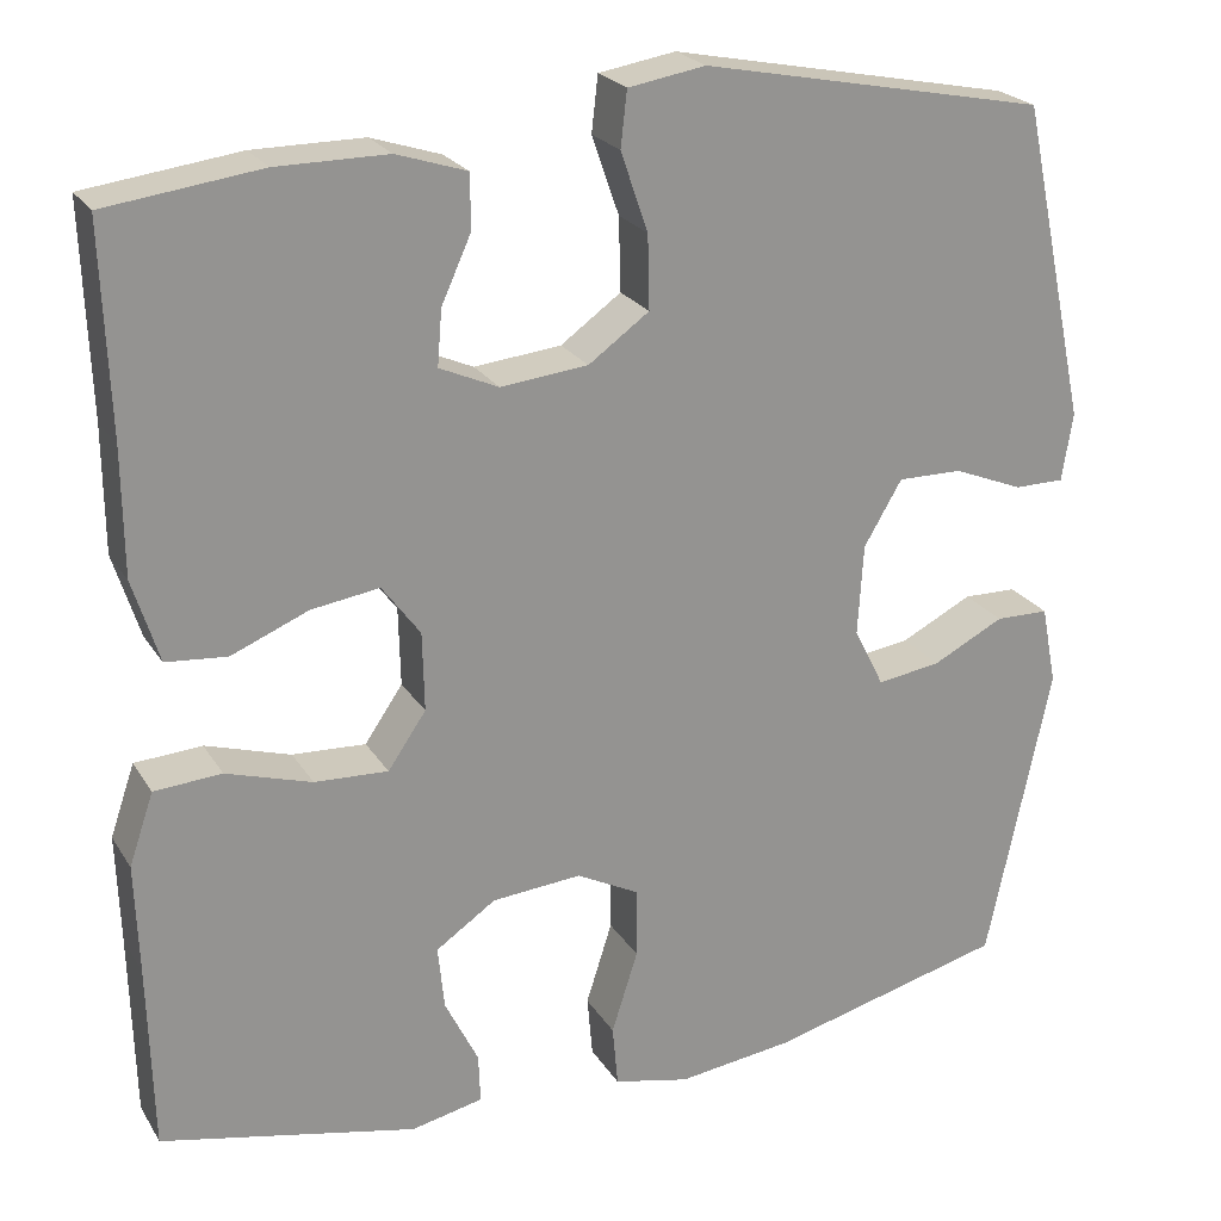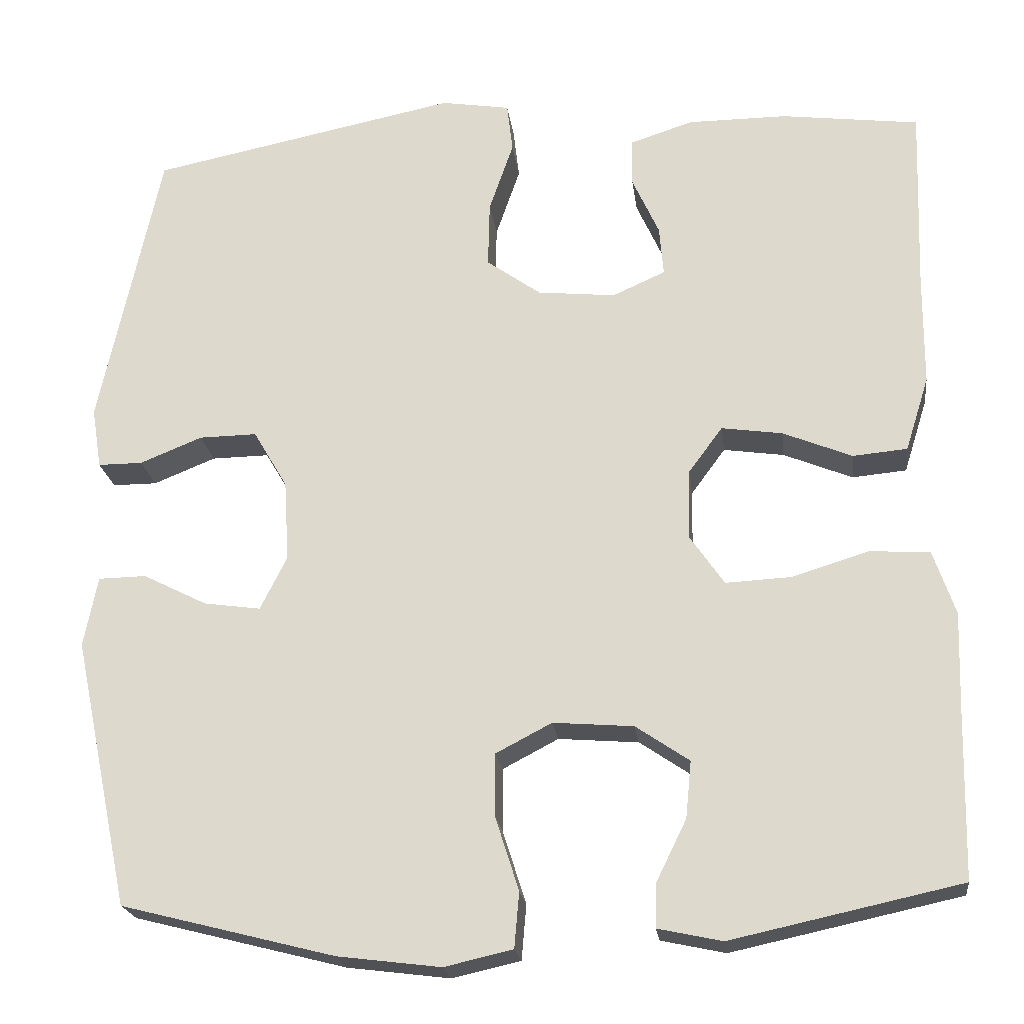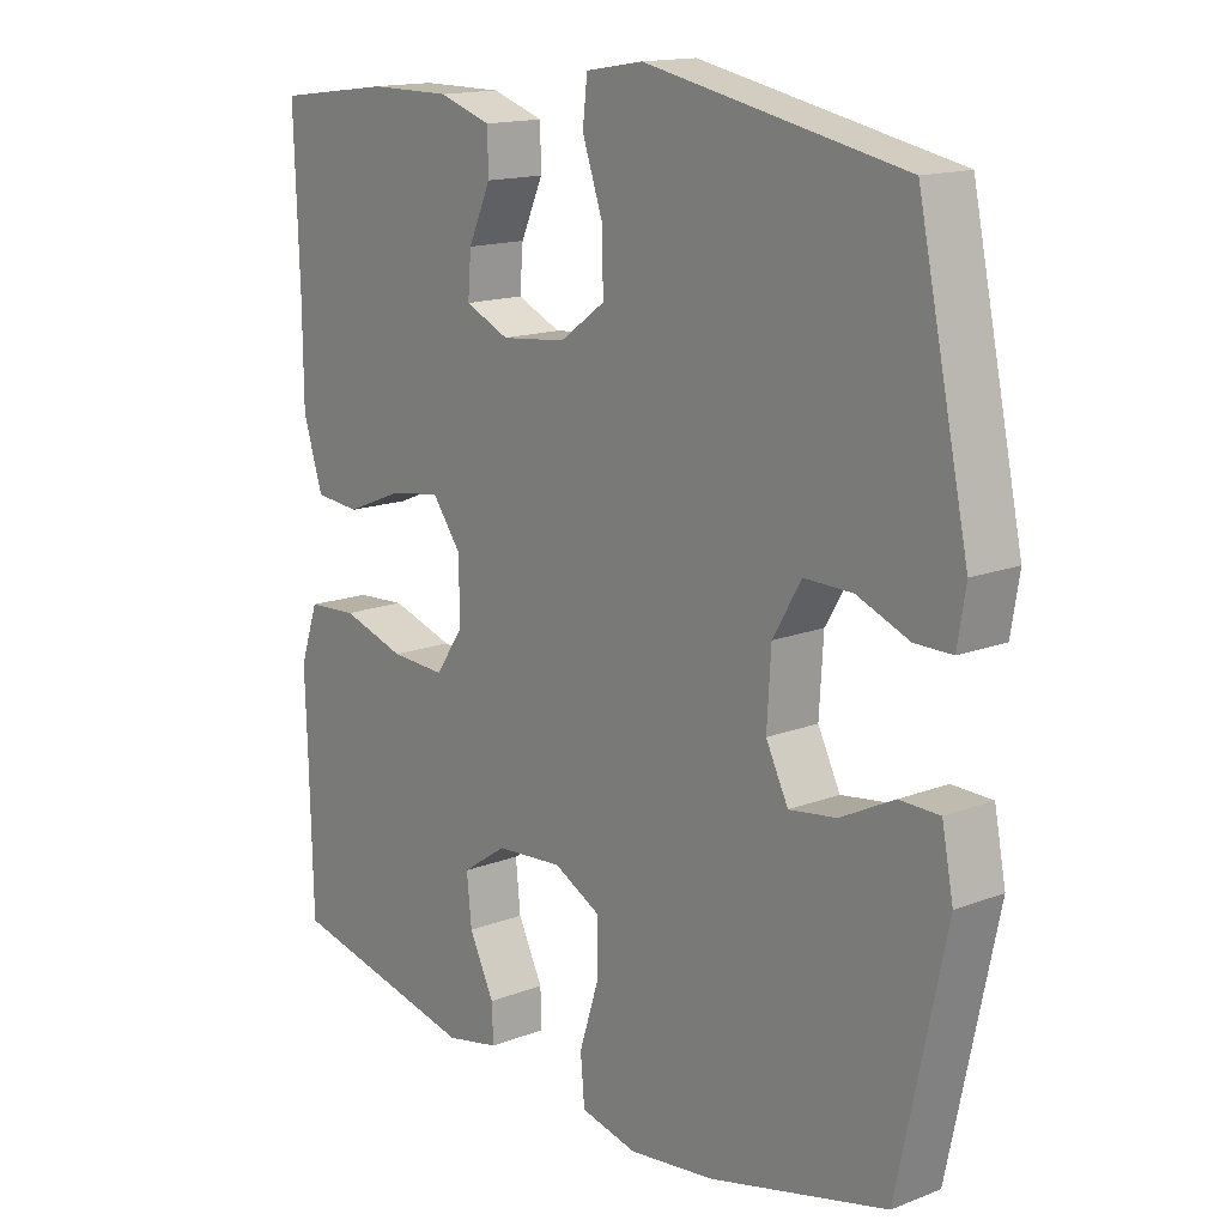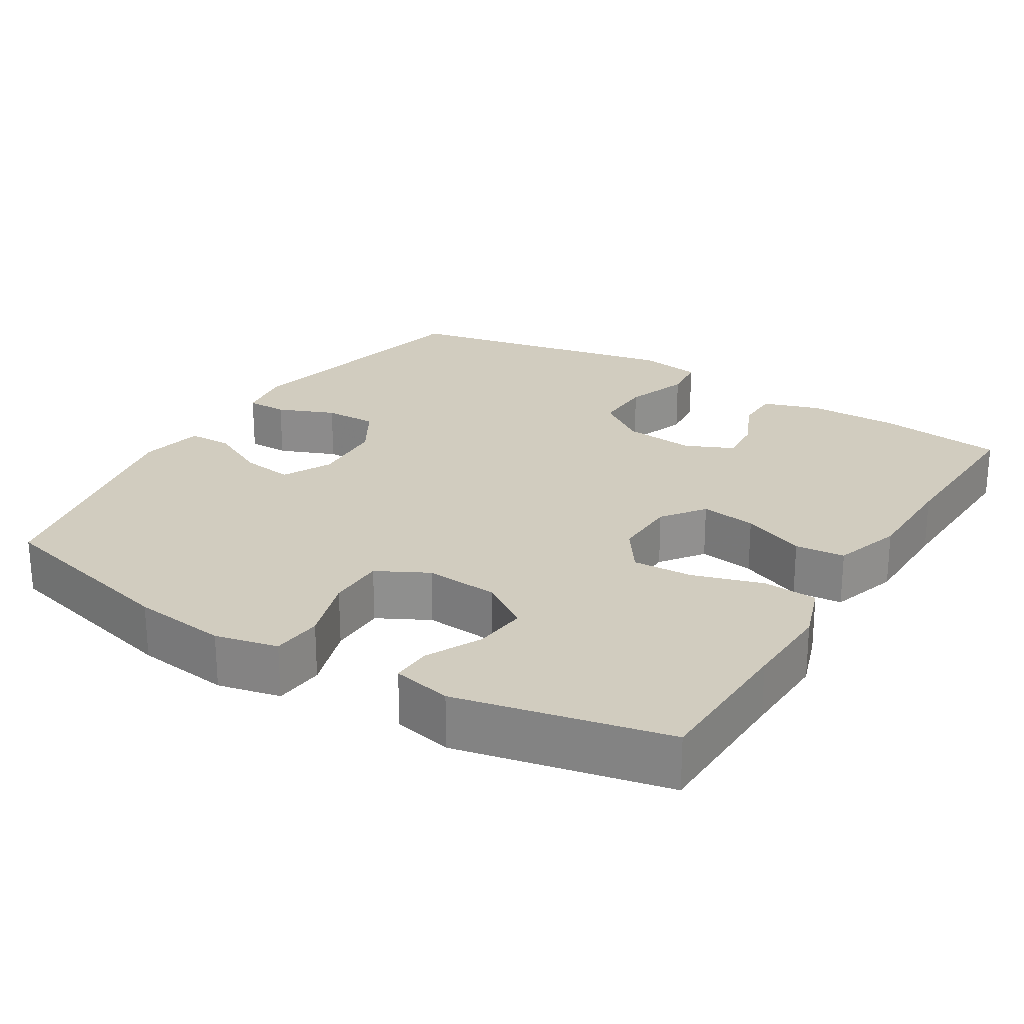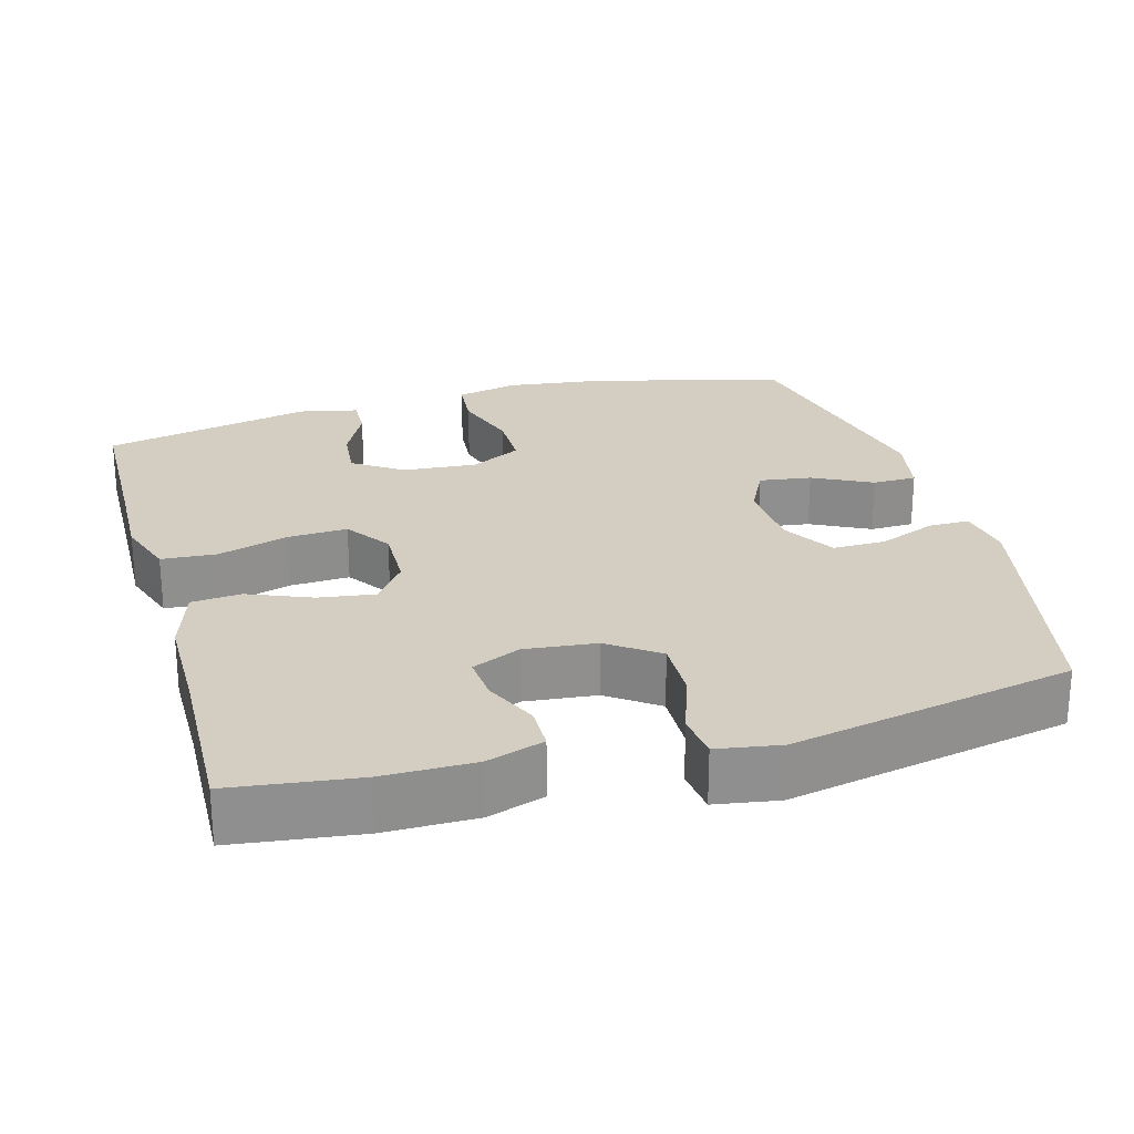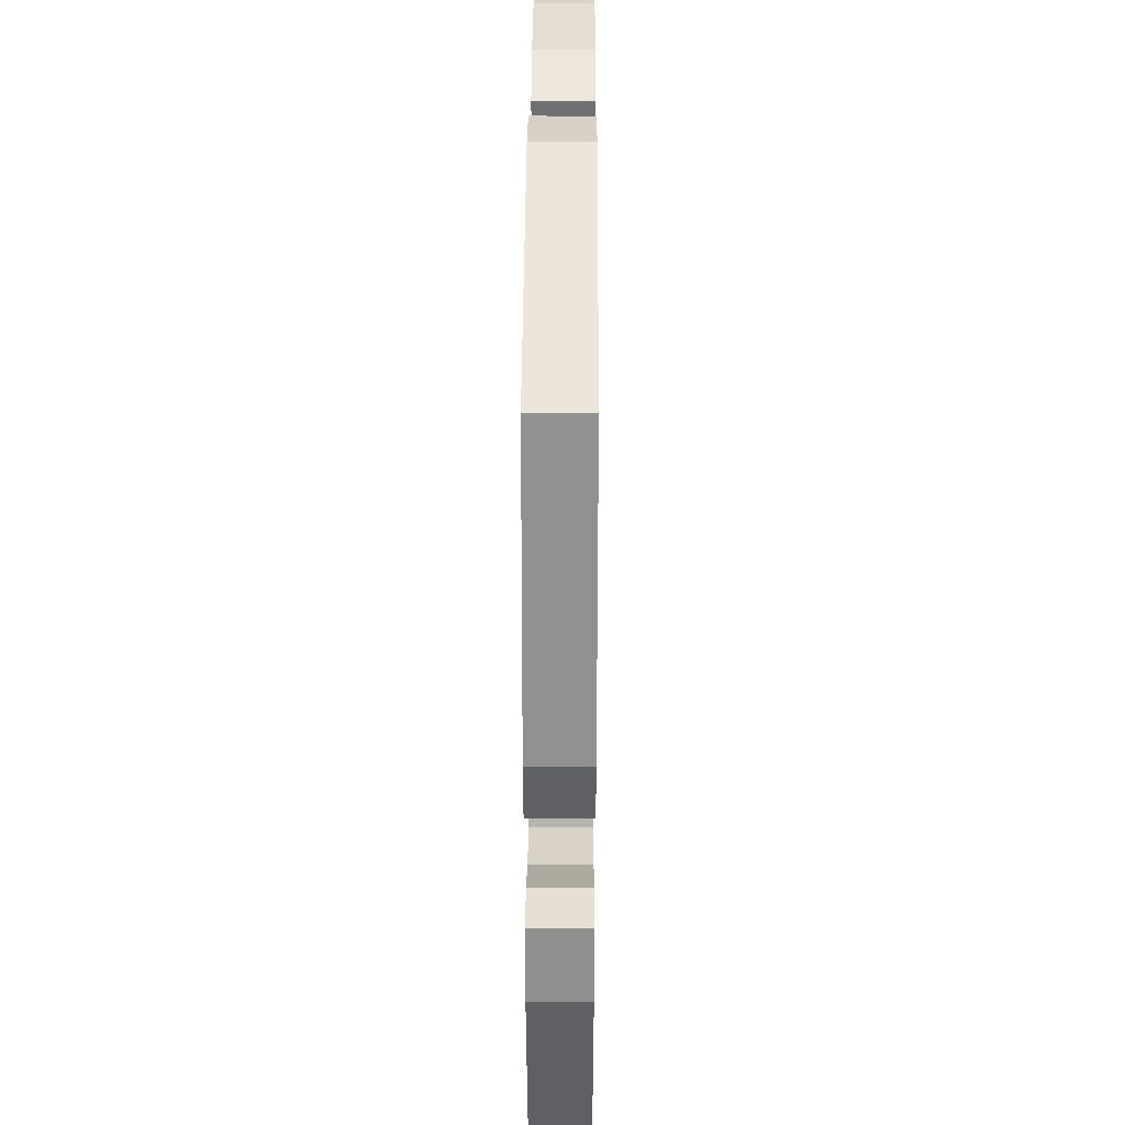
<metadata>
{"format":"obj","ext":"obj","renderer":"f3d","projection":"perspective","resolution":1024,"background":"white","views":[{"elev":23.2,"azim":-24.2,"up":"+Z"},{"elev":-21.5,"azim":-172.8,"up":"+Z"},{"elev":15.2,"azim":50.6,"up":"+Z"},{"elev":24.2,"azim":-148.4,"up":"+Y"},{"elev":25.0,"azim":-15.7,"up":"+Y"},{"elev":35.9,"azim":90.3,"up":"+Z"}]}
</metadata>
<code>
v -0.5 0.07 -0.5
v -0.505 0.07 -0.295
v -0.509 0.07 -0.174
v -0.482 0.07 -0.095
v -0.408 0.07 -0.09
v -0.314 0.07 -0.119
v -0.233 0.07 -0.123
v -0.191 0.07 -0.062
v -0.193 0.07 0.025
v -0.235 0.07 0.082
v -0.31 0.07 0.071
v -0.395 0.07 0.036
v -0.462 0.07 0.042
v -0.491 0.07 0.134
v -0.492 0.07 0.272
v -0.5 0.07 0.5
v -0.33 0.07 0.522
v -0.208 0.07 0.522
v -0.131 0.07 0.497
v -0.13 0.07 0.438
v -0.163 0.07 0.365
v -0.168 0.07 0.304
v -0.103 0.07 0.275
v -0.007 0.07 0.285
v 0.06 0.07 0.333
v 0.058 0.07 0.414
v 0.028 0.07 0.501
v 0.035 0.07 0.562
v 0.12 0.07 0.576
v 0.5 0.07 0.5
v 0.575 0.07 0.149
v 0.563 0.07 0.074
v 0.508 0.07 0.074
v 0.431 0.07 0.105
v 0.36 0.07 0.106
v 0.318 0.07 0.035
v 0.312 0.07 -0.065
v 0.345 0.07 -0.131
v 0.415 0.07 -0.121
v 0.494 0.07 -0.081
v 0.553 0.07 -0.082
v 0.57 0.07 -0.169
v 0.5 0.07 -0.5
v 0.237 0.07 -0.567
v 0.11 0.07 -0.583
v 0.026 0.07 -0.564
v 0.02 0.07 -0.496
v 0.049 0.07 -0.405
v 0.049 0.07 -0.328
v -0.02 0.07 -0.292
v -0.119 0.07 -0.3
v -0.185 0.07 -0.345
v -0.178 0.07 -0.415
v -0.141 0.07 -0.49
v -0.139 0.07 -0.544
v -0.218 0.07 -0.561
v -0.5 0 -0.5
v -0.505 0 -0.295
v -0.509 0 -0.174
v -0.482 0 -0.095
v -0.408 0 -0.09
v -0.314 0 -0.119
v -0.233 0 -0.123
v -0.191 0 -0.062
v -0.193 0 0.025
v -0.235 0 0.082
v -0.31 0 0.071
v -0.395 0 0.036
v -0.462 0 0.042
v -0.491 0 0.134
v -0.492 0 0.272
v -0.5 0 0.5
v -0.33 0 0.522
v -0.208 0 0.522
v -0.131 0 0.497
v -0.13 0 0.438
v -0.163 0 0.365
v -0.168 0 0.304
v -0.103 0 0.275
v -0.007 0 0.285
v 0.06 0 0.333
v 0.058 0 0.414
v 0.028 0 0.501
v 0.035 0 0.562
v 0.12 0 0.576
v 0.5 0 0.5
v 0.575 0 0.149
v 0.563 0 0.074
v 0.508 0 0.074
v 0.431 0 0.105
v 0.36 0 0.106
v 0.318 0 0.035
v 0.312 0 -0.065
v 0.345 0 -0.131
v 0.415 0 -0.121
v 0.494 0 -0.081
v 0.553 0 -0.082
v 0.57 0 -0.169
v 0.5 0 -0.5
v 0.237 0 -0.567
v 0.11 0 -0.583
v 0.026 0 -0.564
v 0.02 0 -0.496
v 0.049 0 -0.405
v 0.049 0 -0.328
v -0.02 0 -0.292
v -0.119 0 -0.3
v -0.185 0 -0.345
v -0.178 0 -0.415
v -0.141 0 -0.49
v -0.139 0 -0.544
v -0.218 0 -0.561
f 56 1 2
f 55 56 2
f 54 55 2
f 53 54 2
f 4 5 6
f 3 4 6
f 2 3 6
f 53 2 6
f 52 53 6
f 51 52 6 7
f 50 51 7 8
f 49 50 8 9
f 46 47 48
f 45 46 48
f 44 45 48
f 43 44 48
f 42 43 48
f 41 42 48
f 40 41 48
f 39 40 48
f 38 39 48 49
f 37 38 49 9
f 32 33 34
f 31 32 34
f 30 31 34
f 29 30 34
f 28 29 34
f 27 28 34
f 26 27 34
f 25 26 34 35
f 24 25 35 36
f 19 20 21
f 18 19 21
f 17 18 21
f 16 17 21
f 15 16 21
f 15 21 22
f 14 15 22
f 13 14 22
f 12 13 22
f 11 12 22
f 10 11 22 23
f 24 36 37
f 23 24 37
f 10 23 37
f 9 10 37
f 58 57 112
f 58 112 111
f 58 111 110
f 58 110 109
f 62 61 60
f 62 60 59
f 62 59 58
f 62 58 109
f 62 109 108
f 63 62 108 107
f 64 63 107 106
f 65 64 106 105
f 104 103 102
f 104 102 101
f 104 101 100
f 104 100 99
f 104 99 98
f 104 98 97
f 104 97 96
f 104 96 95
f 105 104 95 94
f 65 105 94 93
f 90 89 88
f 90 88 87
f 90 87 86
f 90 86 85
f 90 85 84
f 90 84 83
f 90 83 82
f 91 90 82 81
f 92 91 81 80
f 77 76 75
f 77 75 74
f 77 74 73
f 77 73 72
f 77 72 71
f 78 77 71
f 78 71 70
f 78 70 69
f 78 69 68
f 78 68 67
f 79 78 67 66
f 93 92 80
f 93 80 79
f 93 79 66
f 93 66 65
f 1 57 58 2
f 2 58 59 3
f 3 59 60 4
f 4 60 61 5
f 5 61 62 6
f 6 62 63 7
f 7 63 64 8
f 8 64 65 9
f 9 65 66 10
f 10 66 67 11
f 11 67 68 12
f 12 68 69 13
f 13 69 70 14
f 14 70 71 15
f 15 71 72 16
f 16 72 73 17
f 17 73 74 18
f 18 74 75 19
f 19 75 76 20
f 20 76 77 21
f 21 77 78 22
f 22 78 79 23
f 23 79 80 24
f 24 80 81 25
f 25 81 82 26
f 26 82 83 27
f 27 83 84 28
f 28 84 85 29
f 29 85 86 30
f 30 86 87 31
f 31 87 88 32
f 32 88 89 33
f 33 89 90 34
f 34 90 91 35
f 35 91 92 36
f 36 92 93 37
f 37 93 94 38
f 38 94 95 39
f 39 95 96 40
f 40 96 97 41
f 41 97 98 42
f 42 98 99 43
f 43 99 100 44
f 44 100 101 45
f 45 101 102 46
f 46 102 103 47
f 47 103 104 48
f 48 104 105 49
f 49 105 106 50
f 50 106 107 51
f 51 107 108 52
f 52 108 109 53
f 53 109 110 54
f 54 110 111 55
f 55 111 112 56
f 56 112 57 1

</code>
